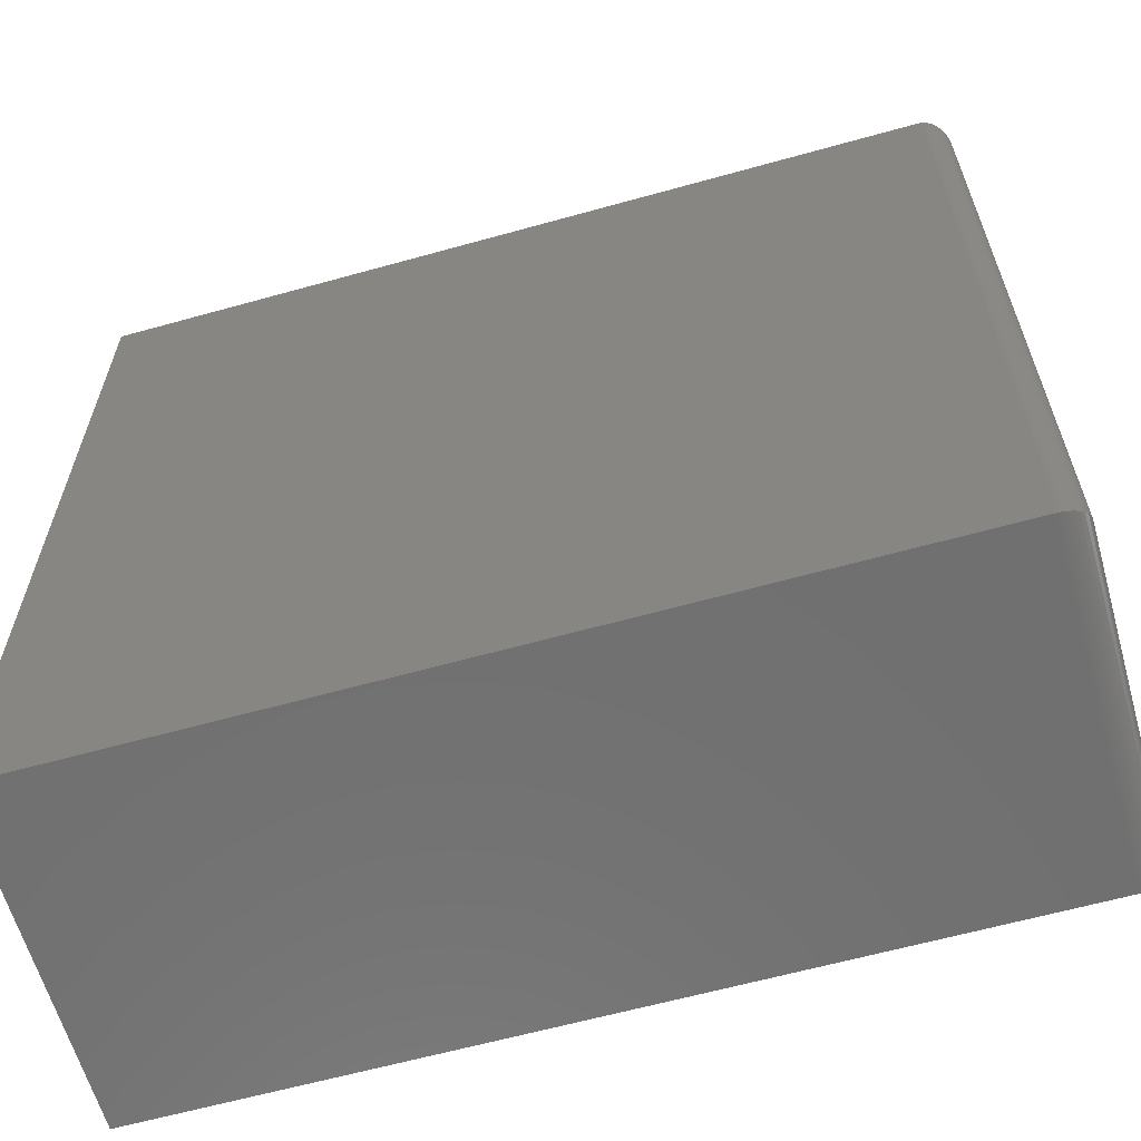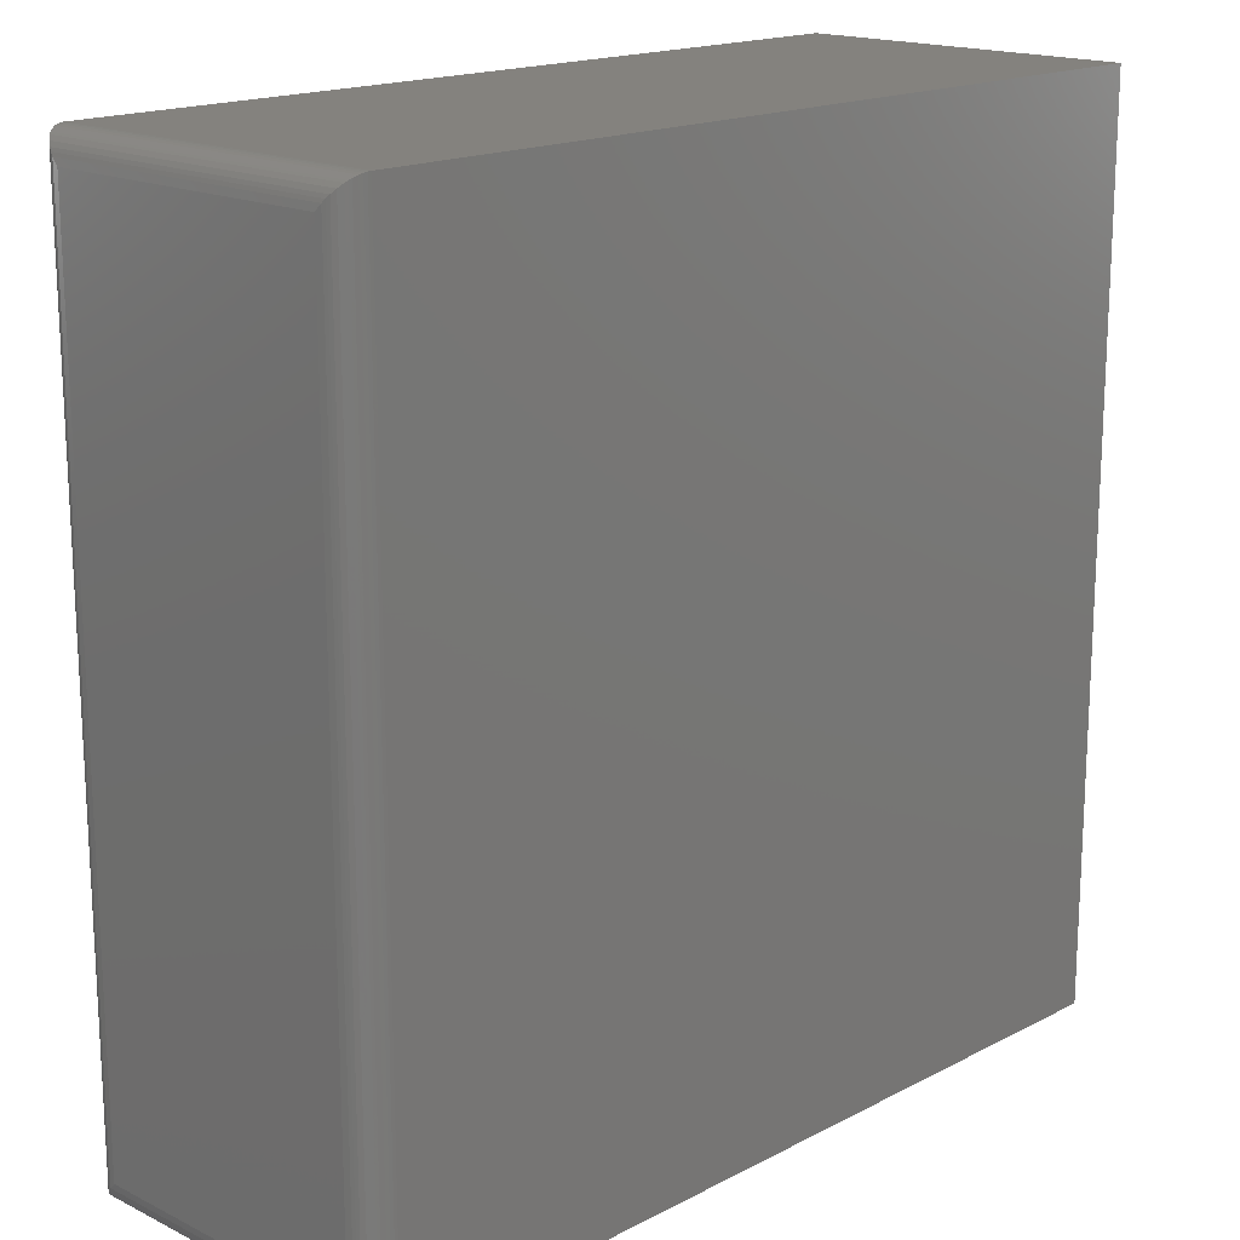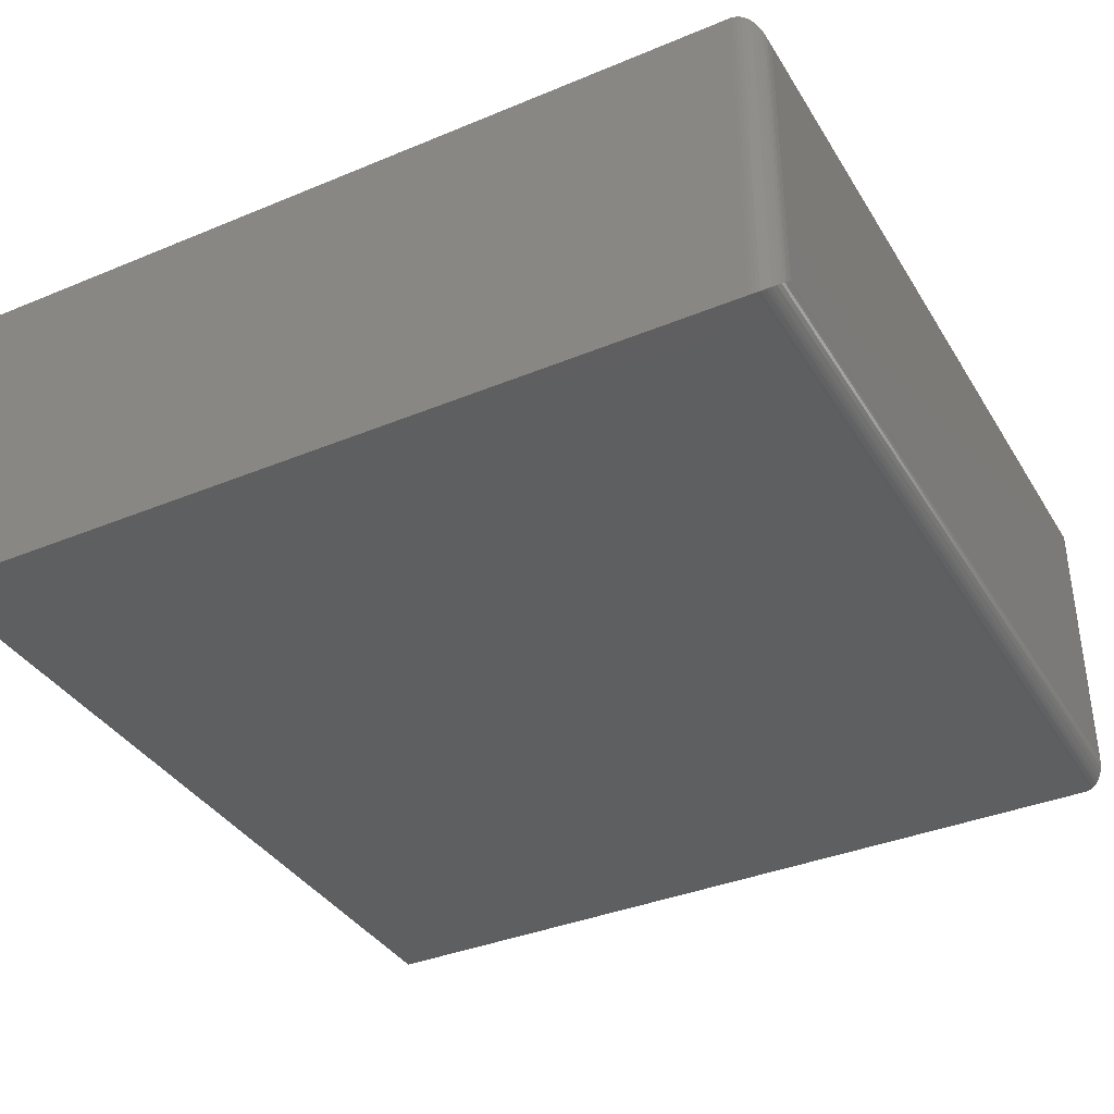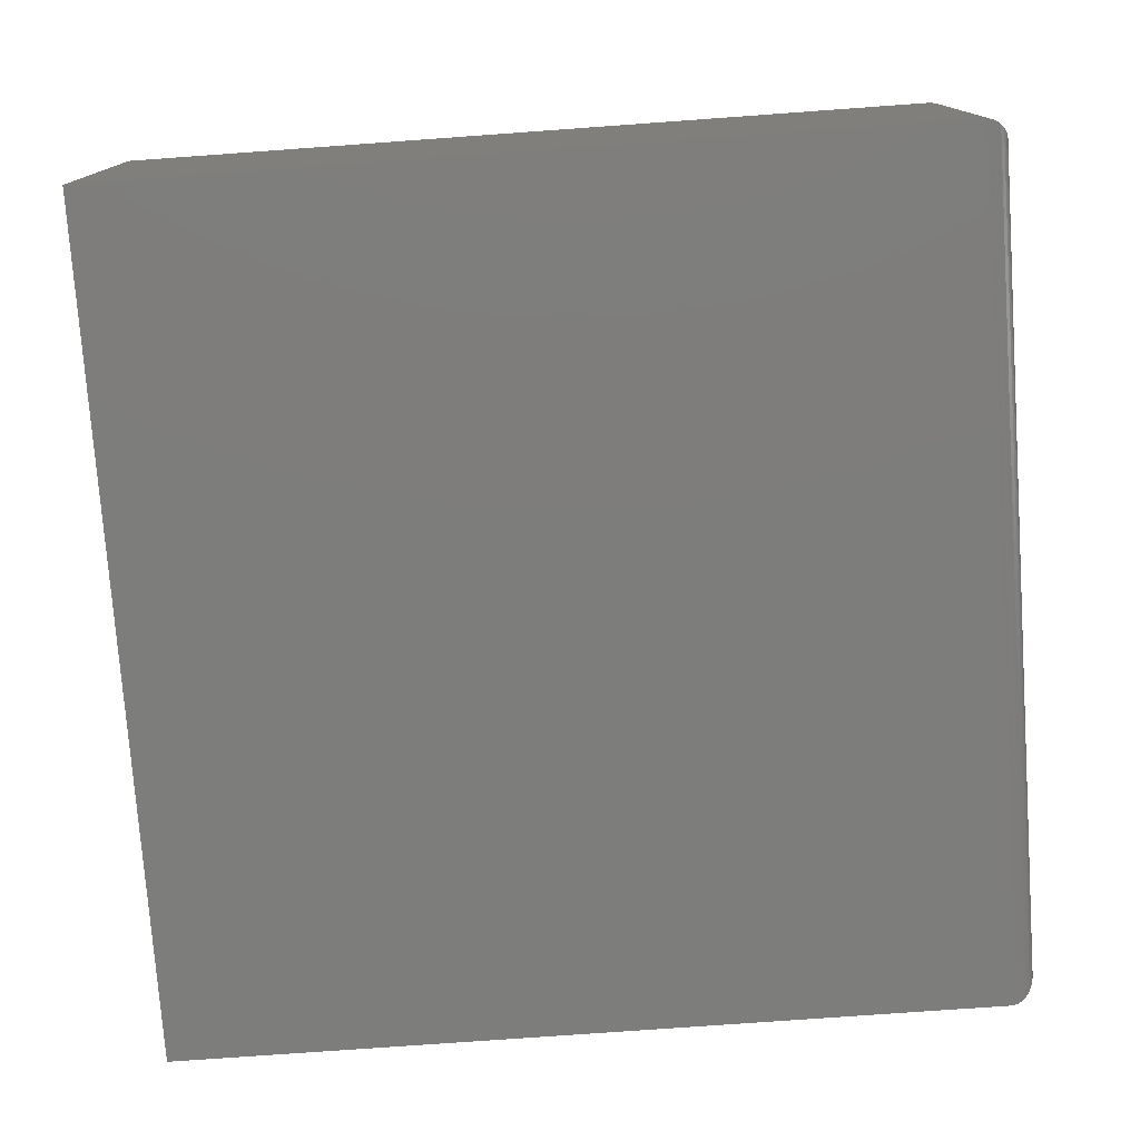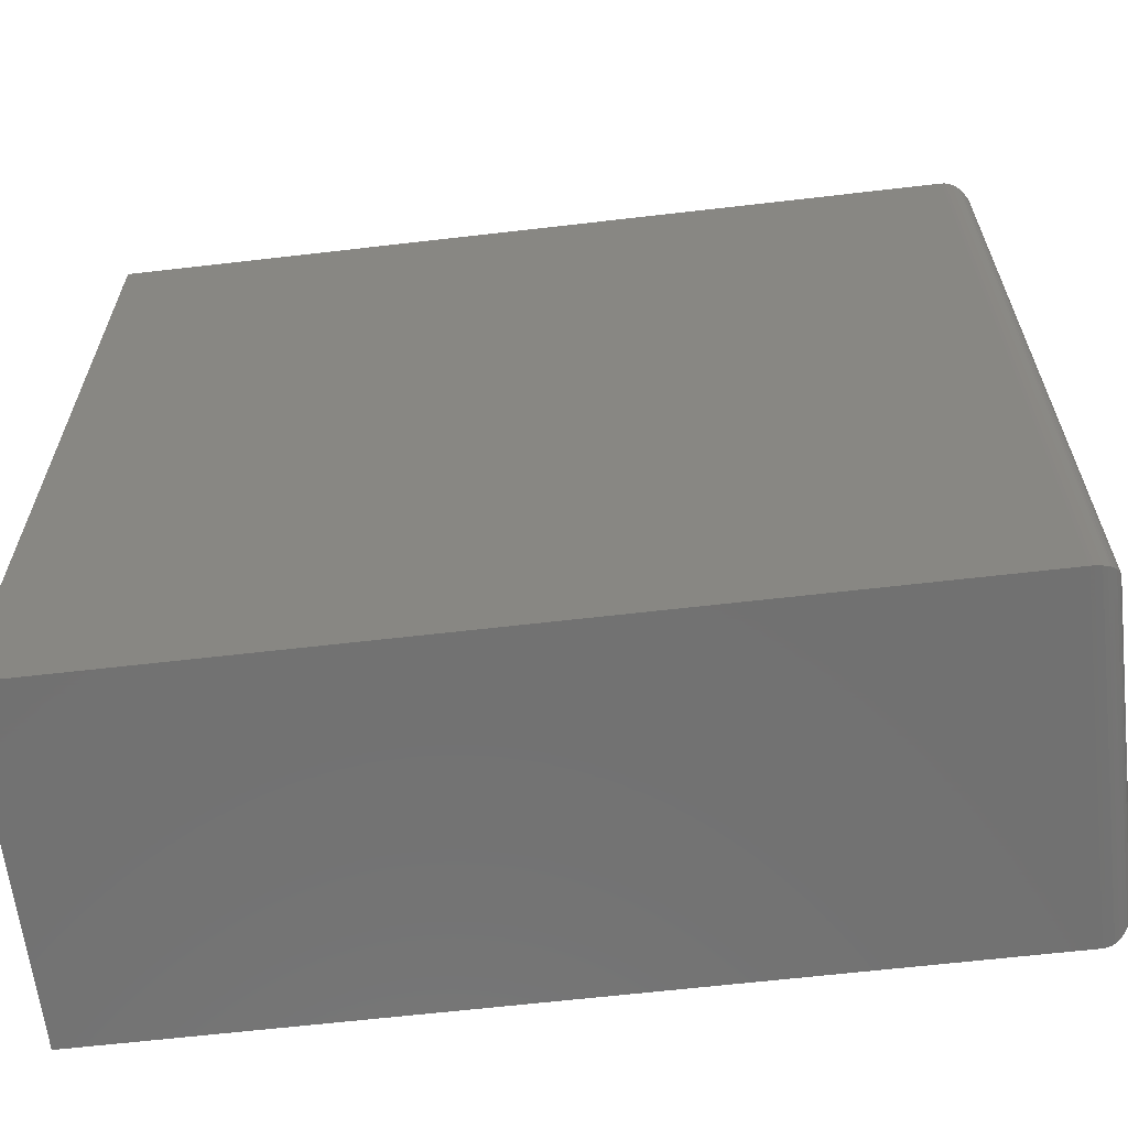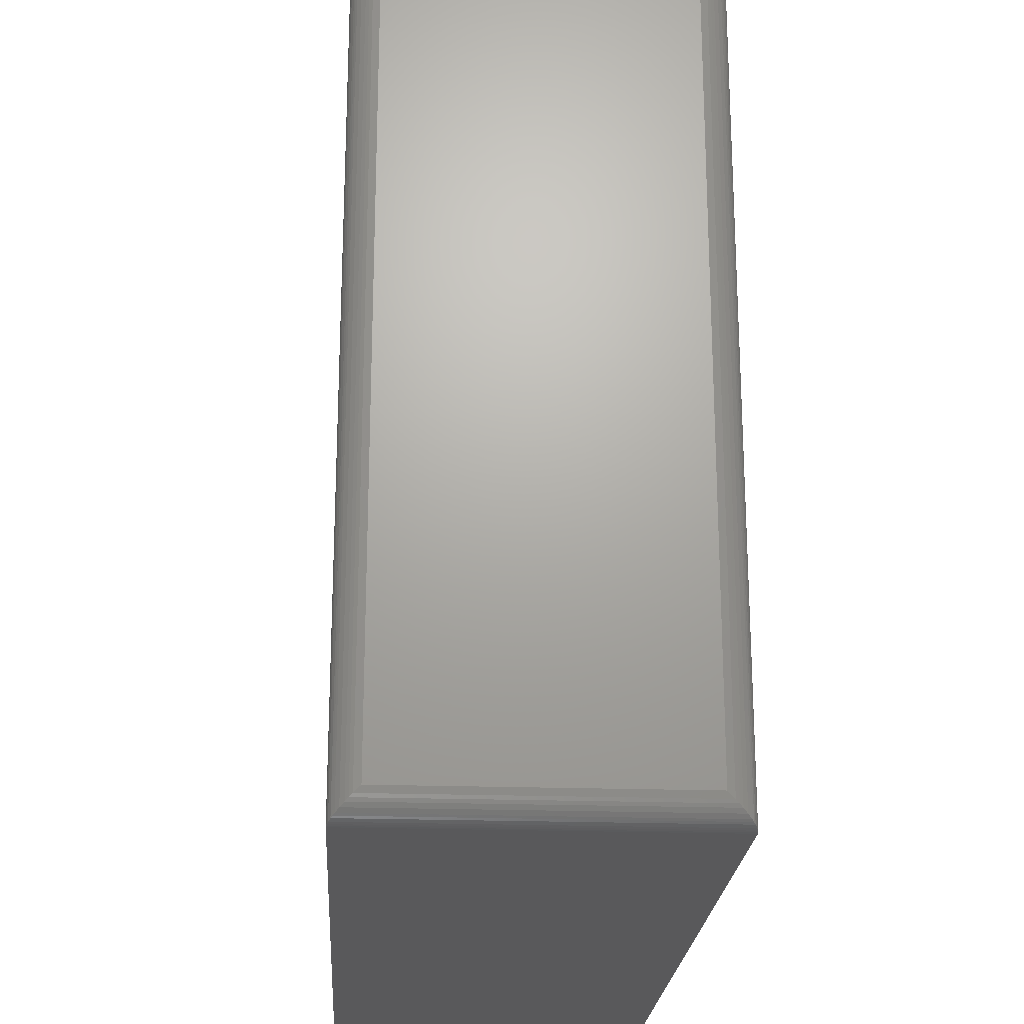
<metadata>
{"format":"stl","ext":"stl","renderer":"f3d","projection":"perspective","resolution":1024,"background":"white","views":[{"elev":-62.3,"azim":-164.2,"up":"+Y"},{"elev":17.2,"azim":-45.8,"up":"+Y"},{"elev":-37.1,"azim":-151.9,"up":"+Z"},{"elev":-76.7,"azim":-175.9,"up":"+Z"},{"elev":-63.4,"azim":-173.3,"up":"+Y"},{"elev":-22.1,"azim":-93.4,"up":"+Y"}]}
</metadata>
<code>
# stl→obj: 52 verts, 100 faces
v -0.7031 -0.75 0.5859
v 0.75 -0.75 0.5859
v -0.7031 0.75 0.5859
v 0.75 0.75 0.5859
v -0.7031 -0.75 0
v -0.7031 0.75 -1.388e-17
v 0.75 -0.75 0
v 0.75 0.75 0
v -0.75 0.7031 0.5391
v -0.75 0.7031 0.04688
v -0.75 -0.7031 0.5391
v -0.75 -0.7031 0.04688
v -0.7486 0.7144 0.0356
v -0.7486 -0.7144 0.03561
v -0.7089 0.7496 0.0003595
v -0.7145 -0.7486 0.001402
v -0.7145 0.7486 0.001402
v -0.7199 -0.7469 0.003121
v -0.7199 0.7469 0.003121
v -0.7268 -0.7436 0.006413
v -0.7268 0.7436 0.006413
v -0.7307 -0.7411 0.00894
v -0.7307 0.7411 0.00894
v -0.7342 -0.7383 0.01174
v -0.7342 0.7383 0.01174
v -0.74 -0.732 0.01796
v -0.74 0.732 0.01796
v -0.7445 -0.7252 0.02478
v -0.7445 0.7252 0.02477
v -0.7469 -0.7199 0.03013
v -0.7469 0.7199 0.03013
v -0.7089 -0.7496 0.0003595
v -0.7486 -0.7144 0.5503
v -0.7145 -0.7486 0.5845
v -0.7199 -0.7469 0.5828
v -0.7268 -0.7436 0.5795
v -0.7307 -0.7411 0.577
v -0.7342 -0.7383 0.5742
v -0.74 -0.732 0.568
v -0.7445 -0.7252 0.5612
v -0.7469 -0.7199 0.5558
v -0.7089 -0.7496 0.5856
v -0.7486 0.7144 0.5503
v -0.7469 0.7199 0.5558
v -0.7445 0.7252 0.5612
v -0.74 0.732 0.568
v -0.7342 0.7383 0.5742
v -0.7307 0.7411 0.577
v -0.7268 0.7436 0.5795
v -0.7199 0.7469 0.5828
v -0.7145 0.7486 0.5845
v -0.7089 0.7496 0.5856
f 1 2 3
f 3 2 4
f 5 6 7
f 7 6 8
f 9 10 11
f 11 10 12
f 4 8 3
f 3 8 6
f 1 5 2
f 2 5 7
f 12 13 14
f 12 10 13
f 15 16 17
f 17 16 18
f 17 18 19
f 19 18 20
f 19 20 21
f 21 20 22
f 21 22 23
f 23 22 24
f 23 24 25
f 25 24 26
f 25 26 27
f 27 26 28
f 27 28 29
f 29 28 30
f 29 30 31
f 31 30 14
f 31 14 13
f 6 5 15
f 15 5 32
f 15 32 16
f 11 14 33
f 11 12 14
f 32 34 16
f 16 34 35
f 16 35 18
f 18 35 36
f 18 36 20
f 20 36 37
f 20 37 22
f 22 37 38
f 22 38 24
f 24 38 39
f 24 39 26
f 26 39 40
f 26 40 28
f 28 40 41
f 28 41 30
f 30 41 33
f 30 33 14
f 5 1 32
f 32 1 42
f 32 42 34
f 9 33 43
f 9 11 33
f 43 33 41
f 43 41 44
f 44 41 40
f 44 40 45
f 45 40 39
f 45 39 46
f 46 39 38
f 46 38 47
f 47 38 37
f 47 37 48
f 48 37 36
f 48 36 49
f 49 36 35
f 49 35 50
f 50 35 34
f 50 34 51
f 51 34 42
f 1 3 42
f 42 3 52
f 42 52 51
f 10 43 13
f 10 9 43
f 13 43 44
f 13 44 31
f 31 44 45
f 31 45 29
f 29 45 46
f 29 46 27
f 27 46 47
f 27 47 25
f 25 47 48
f 25 48 23
f 23 48 49
f 23 49 21
f 21 49 50
f 21 50 19
f 19 50 51
f 19 51 17
f 17 51 52
f 3 6 52
f 52 6 15
f 52 15 17
f 2 7 4
f 4 7 8

</code>
